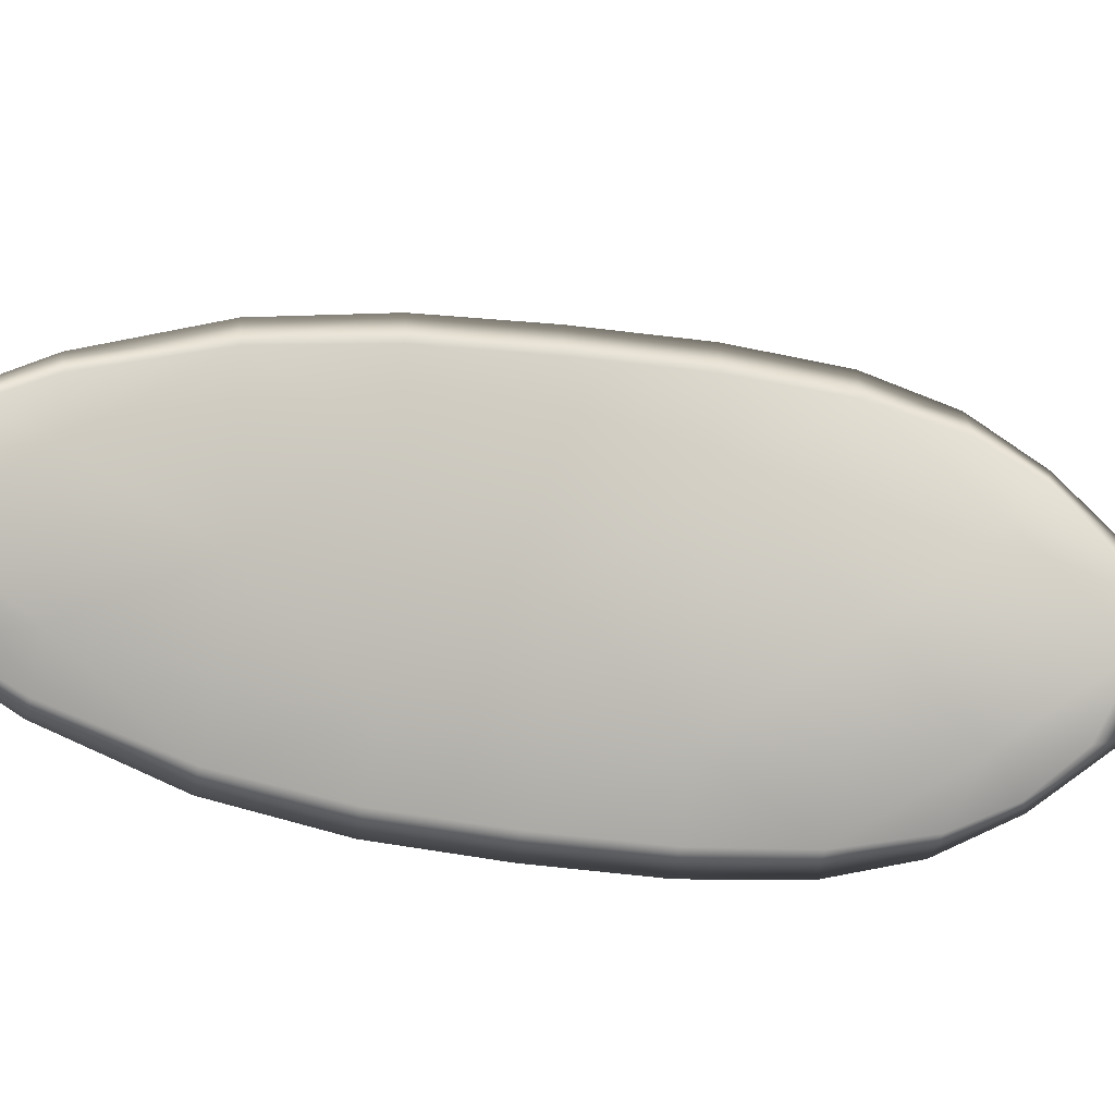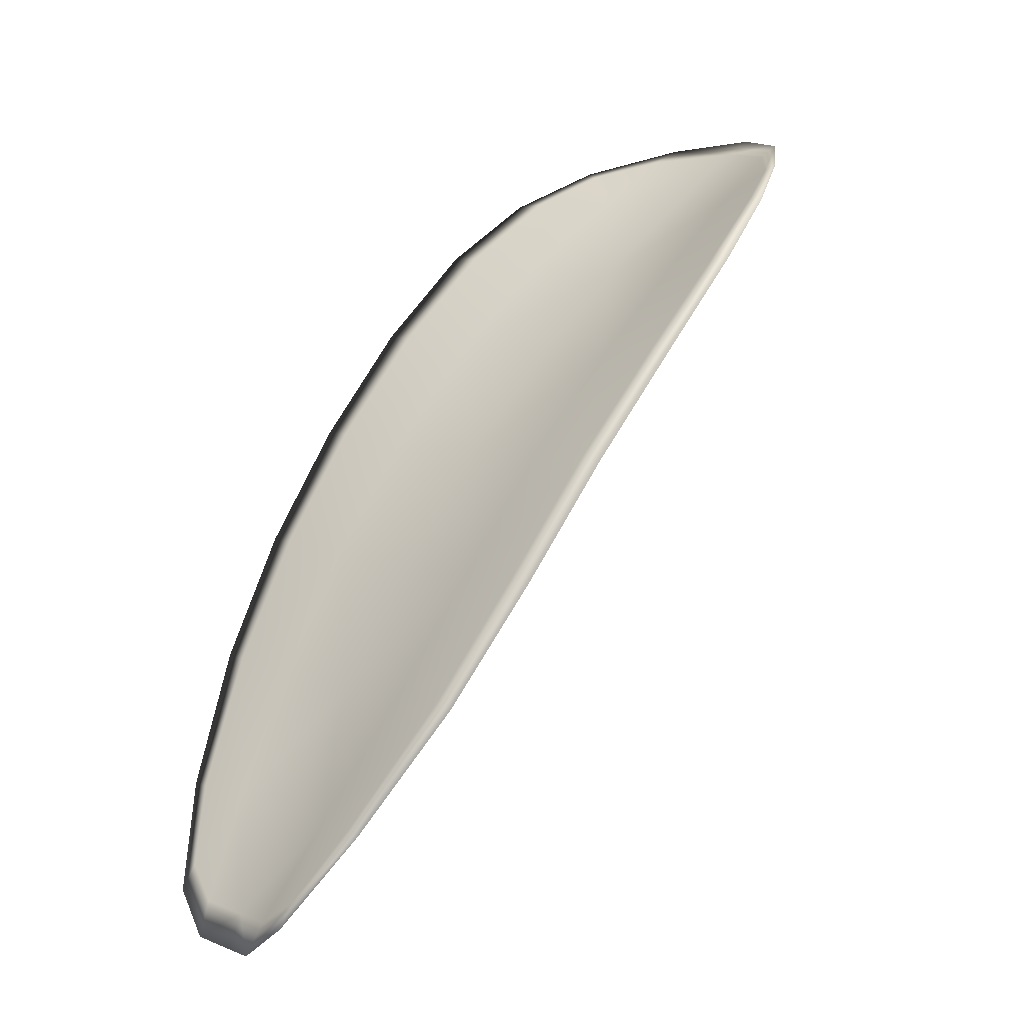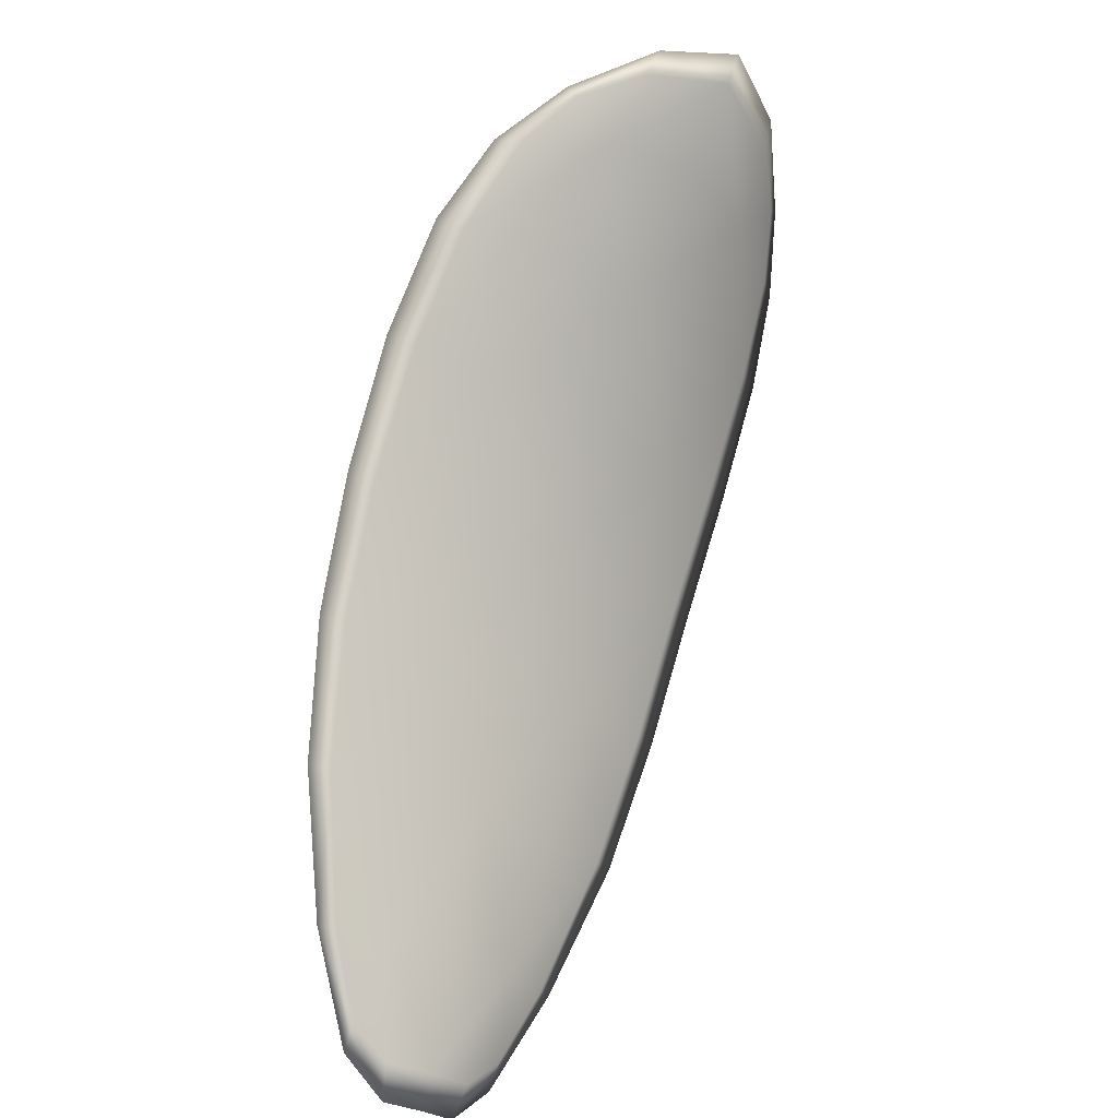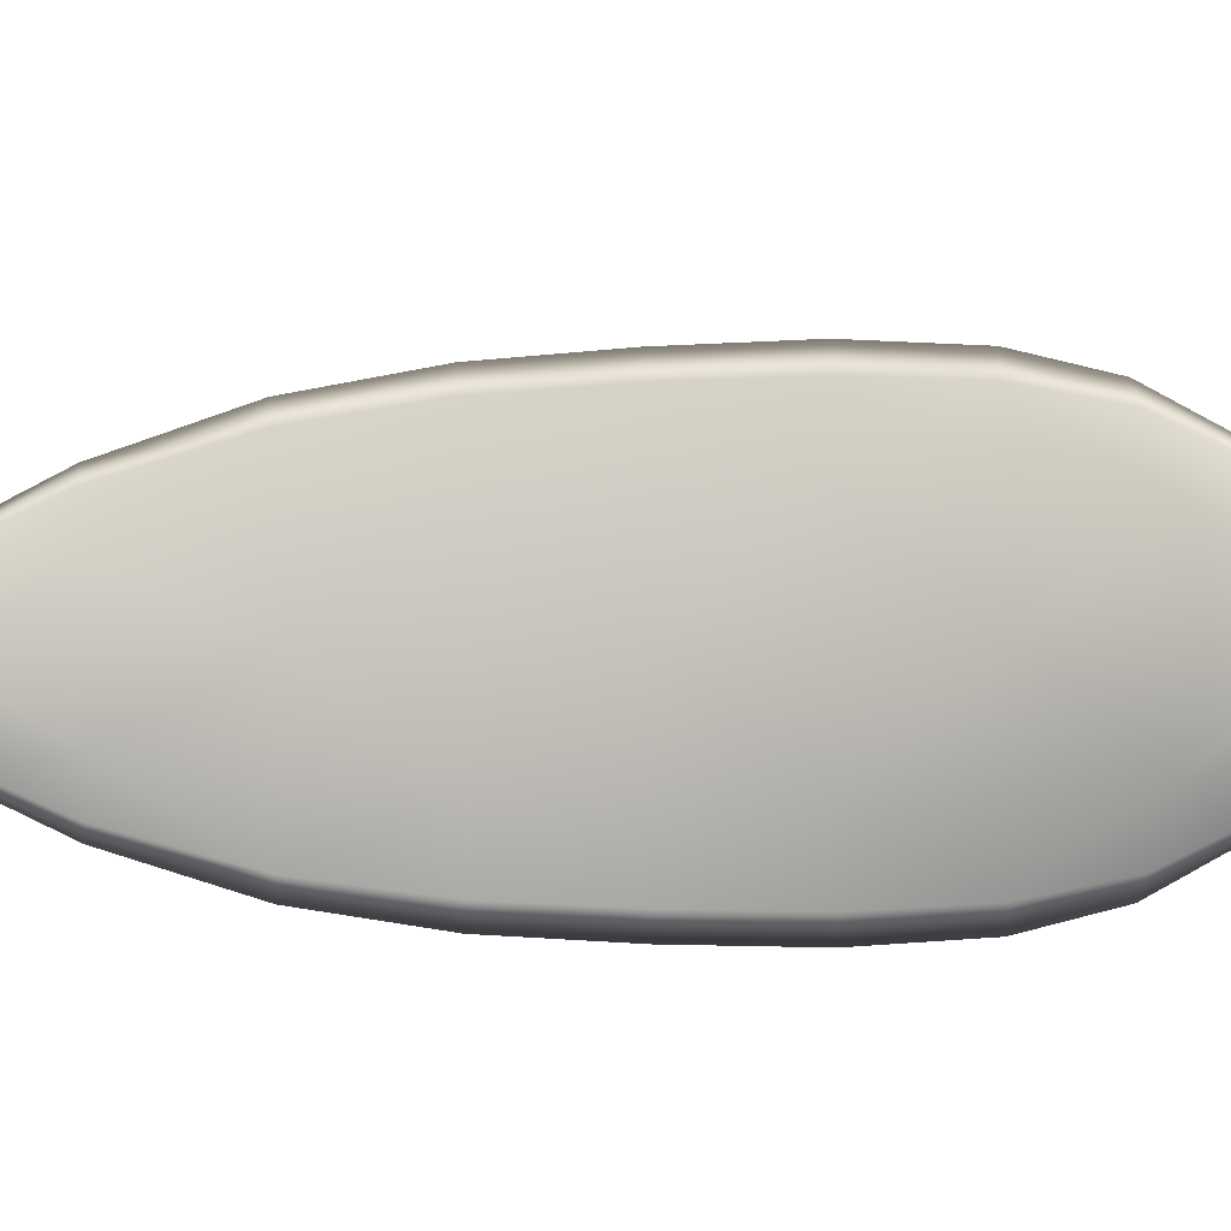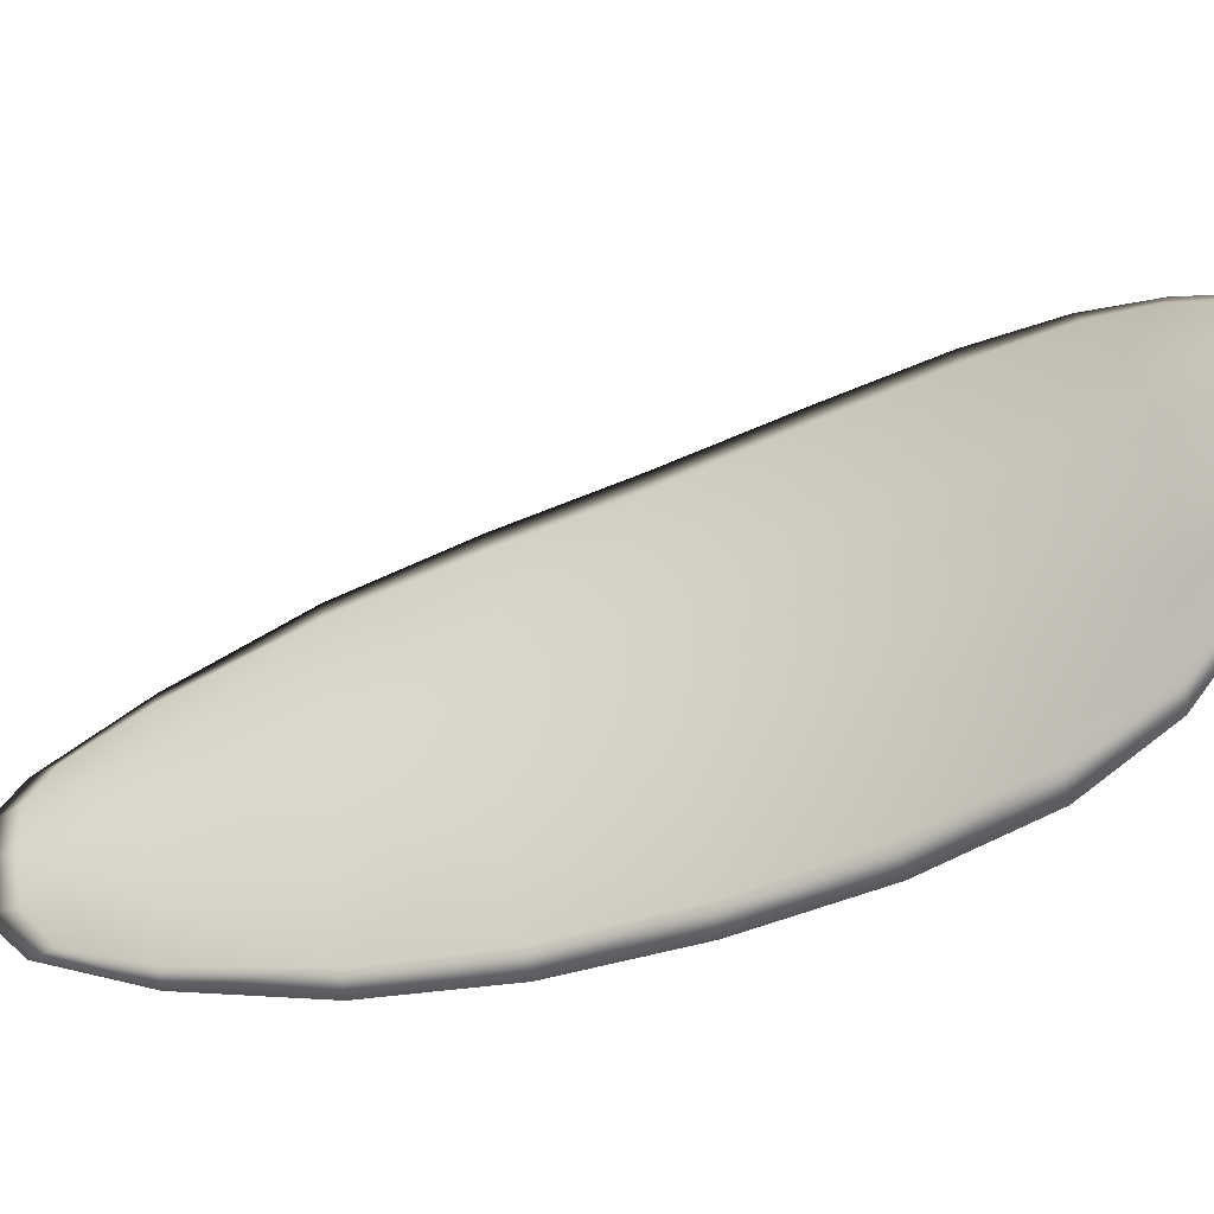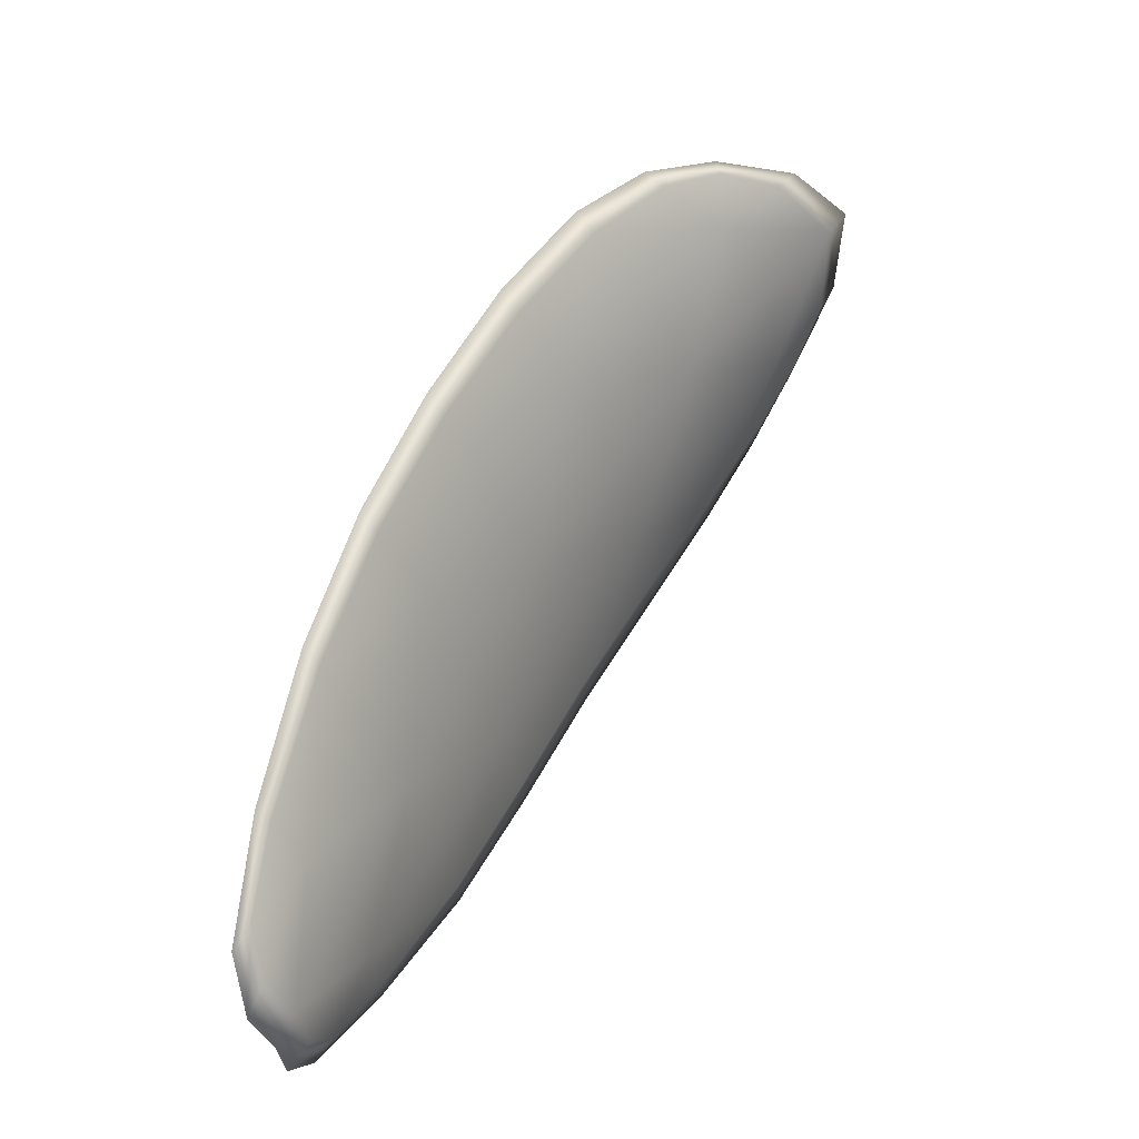
<metadata>
{"format":"obj","ext":"obj","renderer":"f3d","projection":"perspective","resolution":1024,"background":"white","views":[{"elev":-17.9,"azim":36.2,"up":"+Z"},{"elev":-4.2,"azim":-28.6,"up":"+Y"},{"elev":-42.7,"azim":61.7,"up":"+Y"},{"elev":-14.4,"azim":59.4,"up":"+Z"},{"elev":-53.7,"azim":80.5,"up":"+Z"},{"elev":-53.8,"azim":31.7,"up":"+Y"}]}
</metadata>
<code>
v -2.397 0.748 -1.191
v -2.397 0.7485 -1.194
v -2.399 0.7461 -1.193
v -2.399 0.7458 -1.191
v -2.399 0.7457 -1.188
v -2.397 0.7476 -1.189
v -2.396 0.7487 -1.19
v -2.395 0.7495 -1.192
v -2.395 0.7501 -1.194
v -2.398 0.7487 -1.196
v -2.399 0.7488 -1.197
v -2.401 0.7471 -1.198
v -2.4 0.7466 -1.196
v -2.396 0.7501 -1.196
v -2.398 0.7497 -1.197
v -2.406 0.7381 -1.196
v -2.407 0.7385 -1.198
v -2.409 0.7353 -1.197
v -2.408 0.7349 -1.196
v -2.407 0.7345 -1.193
v -2.406 0.7377 -1.193
v -2.404 0.7407 -1.193
v -2.405 0.7412 -1.196
v -2.405 0.7416 -1.198
v -2.405 0.7374 -1.191
v -2.407 0.7342 -1.191
v -2.407 0.7341 -1.189
v -2.405 0.7372 -1.188
v -2.403 0.7402 -1.188
v -2.403 0.7404 -1.19
v -2.401 0.7433 -1.19
v -2.402 0.7435 -1.193
v -2.401 0.7432 -1.188
v -2.402 0.7441 -1.196
v -2.403 0.7446 -1.198
v -2.409 0.7316 -1.195
v -2.41 0.7319 -1.196
v -2.411 0.7299 -1.196
v -2.41 0.7291 -1.195
v -2.41 0.7288 -1.194
v -2.409 0.7313 -1.193
v -2.409 0.7311 -1.192
v -2.41 0.7287 -1.192
v -2.41 0.7293 -1.191
v -2.409 0.731 -1.19
v -2.397 0.7478 -1.191
v -2.397 0.7483 -1.194
v -2.395 0.7499 -1.194
v -2.395 0.7493 -1.192
v -2.396 0.7486 -1.19
v -2.397 0.7475 -1.189
v -2.399 0.7456 -1.188
v -2.399 0.7457 -1.191
v -2.399 0.746 -1.193
v -2.398 0.7485 -1.196
v -2.399 0.7487 -1.198
v -2.398 0.7496 -1.197
v -2.396 0.7499 -1.196
v -2.4 0.7465 -1.196
v -2.401 0.7469 -1.198
v -2.406 0.738 -1.196
v -2.407 0.7384 -1.198
v -2.405 0.7415 -1.198
v -2.404 0.7411 -1.196
v -2.404 0.7406 -1.193
v -2.405 0.7375 -1.193
v -2.407 0.7344 -1.193
v -2.408 0.7348 -1.196
v -2.408 0.7352 -1.197
v -2.405 0.7372 -1.191
v -2.403 0.7403 -1.19
v -2.403 0.7401 -1.188
v -2.405 0.7371 -1.188
v -2.407 0.734 -1.189
v -2.407 0.7341 -1.191
v -2.401 0.7431 -1.19
v -2.401 0.7434 -1.193
v -2.401 0.743 -1.188
v -2.402 0.7439 -1.196
v -2.403 0.7445 -1.198
v -2.409 0.7315 -1.195
v -2.41 0.7318 -1.196
v -2.409 0.7311 -1.193
v -2.41 0.7287 -1.194
v -2.41 0.729 -1.195
v -2.41 0.7298 -1.196
v -2.408 0.731 -1.192
v -2.408 0.7309 -1.19
v -2.409 0.7292 -1.191
v -2.41 0.7286 -1.192
v -2.41 0.7319 -1.197
v -2.411 0.7293 -1.196
v -2.409 0.7354 -1.198
v -2.41 0.7298 -1.196
v -2.41 0.7279 -1.193
v -2.41 0.7286 -1.191
v -2.41 0.728 -1.194
v -2.409 0.7292 -1.191
v -2.397 0.7474 -1.188
v -2.396 0.7488 -1.19
v -2.399 0.7456 -1.188
v -2.396 0.7486 -1.19
v -2.396 0.7505 -1.196
v -2.398 0.7498 -1.197
v -2.394 0.7506 -1.194
v -2.398 0.7496 -1.197
v -2.4 0.7488 -1.198
v -2.401 0.7472 -1.199
v -2.411 0.7282 -1.195
v -2.409 0.7309 -1.19
v -2.407 0.734 -1.188
v -2.395 0.7499 -1.192
v -2.401 0.7431 -1.187
v -2.403 0.7401 -1.187
v -2.403 0.7447 -1.199
v -2.405 0.7417 -1.199
v -2.407 0.7386 -1.198
v -2.405 0.7371 -1.188
f 1 2 3
f 1 3 4
f 1 4 5
f 1 5 6
f 1 6 7
f 1 7 8
f 1 8 9
f 1 9 2
f 10 11 12
f 10 12 13
f 10 13 3
f 10 3 2
f 10 2 9
f 10 9 14
f 10 14 15
f 10 15 11
f 16 17 18
f 16 18 19
f 16 19 20
f 16 20 21
f 16 21 22
f 16 22 23
f 16 23 24
f 16 24 17
f 25 21 20
f 25 20 26
f 25 26 27
f 25 27 28
f 25 28 29
f 25 29 30
f 25 30 22
f 25 22 21
f 31 32 22
f 31 22 30
f 31 30 29
f 31 29 33
f 31 33 5
f 31 5 4
f 31 4 3
f 31 3 32
f 34 35 24
f 34 24 23
f 34 23 22
f 34 22 32
f 34 32 3
f 34 3 13
f 34 13 12
f 34 12 35
f 36 37 38
f 36 38 39
f 36 39 40
f 36 40 41
f 36 41 20
f 36 20 19
f 36 19 18
f 36 18 37
f 42 41 40
f 42 40 43
f 42 43 44
f 42 44 45
f 42 45 27
f 42 27 26
f 42 26 20
f 42 20 41
f 46 47 48
f 46 48 49
f 46 49 50
f 46 50 51
f 46 51 52
f 46 52 53
f 46 53 54
f 46 54 47
f 55 56 57
f 55 57 58
f 55 58 48
f 55 48 47
f 55 47 54
f 55 54 59
f 55 59 60
f 55 60 56
f 61 62 63
f 61 63 64
f 61 64 65
f 61 65 66
f 61 66 67
f 61 67 68
f 61 68 69
f 61 69 62
f 70 66 65
f 70 65 71
f 70 71 72
f 70 72 73
f 70 73 74
f 70 74 75
f 70 75 67
f 70 67 66
f 76 77 54
f 76 54 53
f 76 53 52
f 76 52 78
f 76 78 72
f 76 72 71
f 76 71 65
f 76 65 77
f 79 80 60
f 79 60 59
f 79 59 54
f 79 54 77
f 79 77 65
f 79 65 64
f 79 64 63
f 79 63 80
f 81 82 69
f 81 69 68
f 81 68 67
f 81 67 83
f 81 83 84
f 81 84 85
f 81 85 86
f 81 86 82
f 87 83 67
f 87 67 75
f 87 75 74
f 87 74 88
f 87 88 89
f 87 89 90
f 87 90 84
f 87 84 83
f 91 92 38
f 91 38 37
f 91 37 18
f 91 18 93
f 91 93 69
f 91 69 82
f 91 82 94
f 91 94 92
f 95 96 44
f 95 44 43
f 95 43 40
f 95 40 97
f 95 97 84
f 95 84 90
f 95 90 98
f 95 98 96
f 99 100 7
f 99 7 6
f 99 6 5
f 99 5 101
f 99 101 52
f 99 52 51
f 99 51 102
f 99 102 100
f 103 104 15
f 103 15 14
f 103 14 9
f 103 9 105
f 103 105 48
f 103 48 58
f 103 58 106
f 103 106 104
f 107 108 12
f 107 12 11
f 107 11 15
f 107 15 104
f 107 104 106
f 107 106 56
f 107 56 60
f 107 60 108
f 109 97 40
f 109 40 39
f 109 39 38
f 109 38 92
f 109 92 94
f 109 94 85
f 109 85 84
f 109 84 97
f 110 111 27
f 110 27 45
f 110 45 44
f 110 44 96
f 110 96 98
f 110 98 88
f 110 88 74
f 110 74 111
f 112 105 9
f 112 9 8
f 112 8 7
f 112 7 100
f 112 100 102
f 112 102 49
f 112 49 48
f 112 48 105
f 113 101 5
f 113 5 33
f 113 33 29
f 113 29 114
f 113 114 72
f 113 72 78
f 113 78 52
f 113 52 101
f 115 116 24
f 115 24 35
f 115 35 12
f 115 12 108
f 115 108 60
f 115 60 80
f 115 80 63
f 115 63 116
f 117 93 18
f 117 18 17
f 117 17 24
f 117 24 116
f 117 116 63
f 117 63 62
f 117 62 69
f 117 69 93
f 118 114 29
f 118 29 28
f 118 28 27
f 118 27 111
f 118 111 74
f 118 74 73
f 118 73 72
f 118 72 114

</code>
